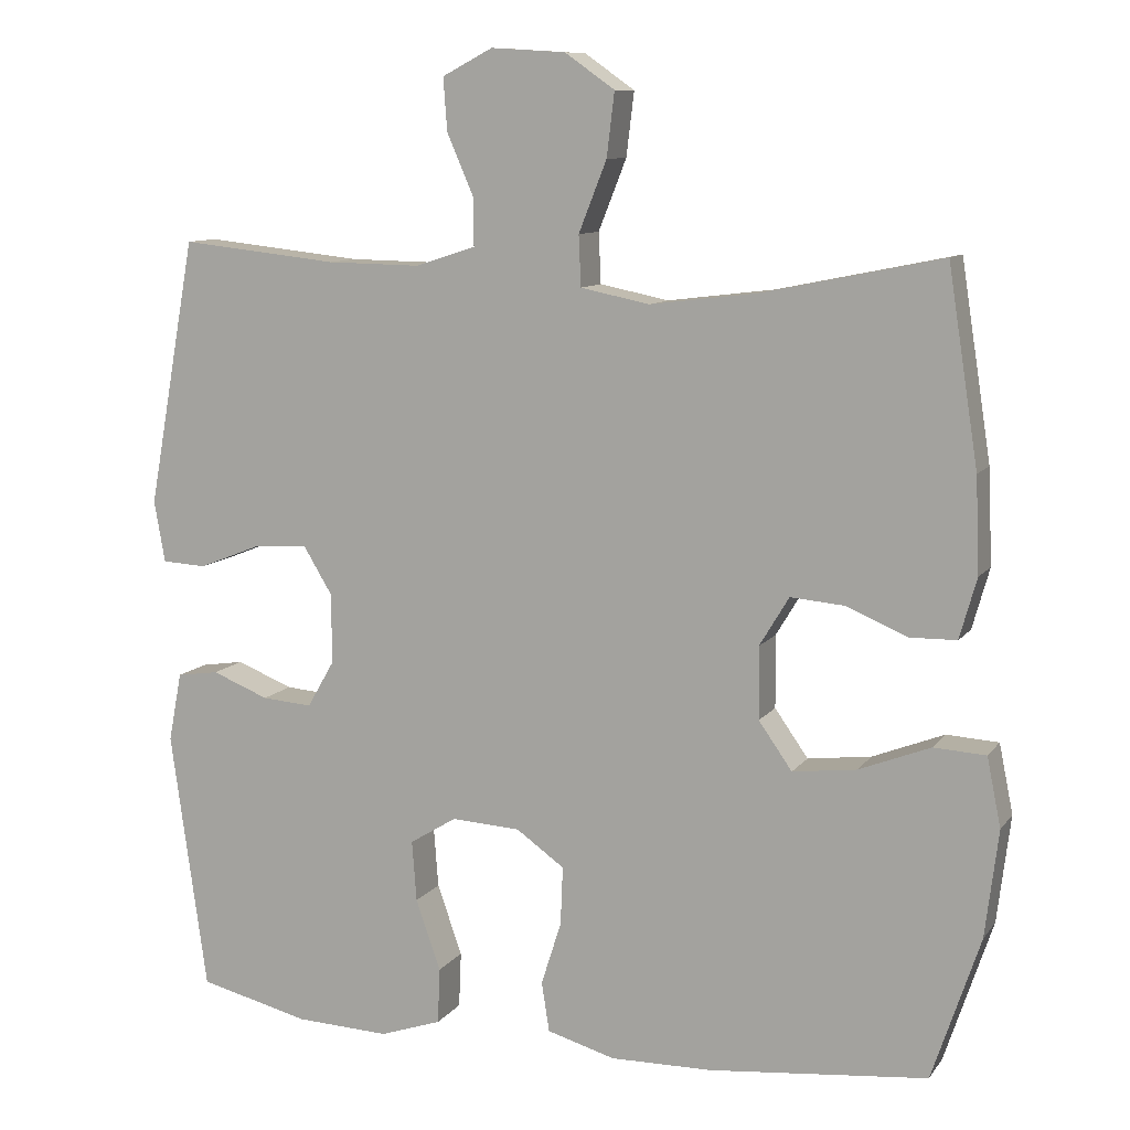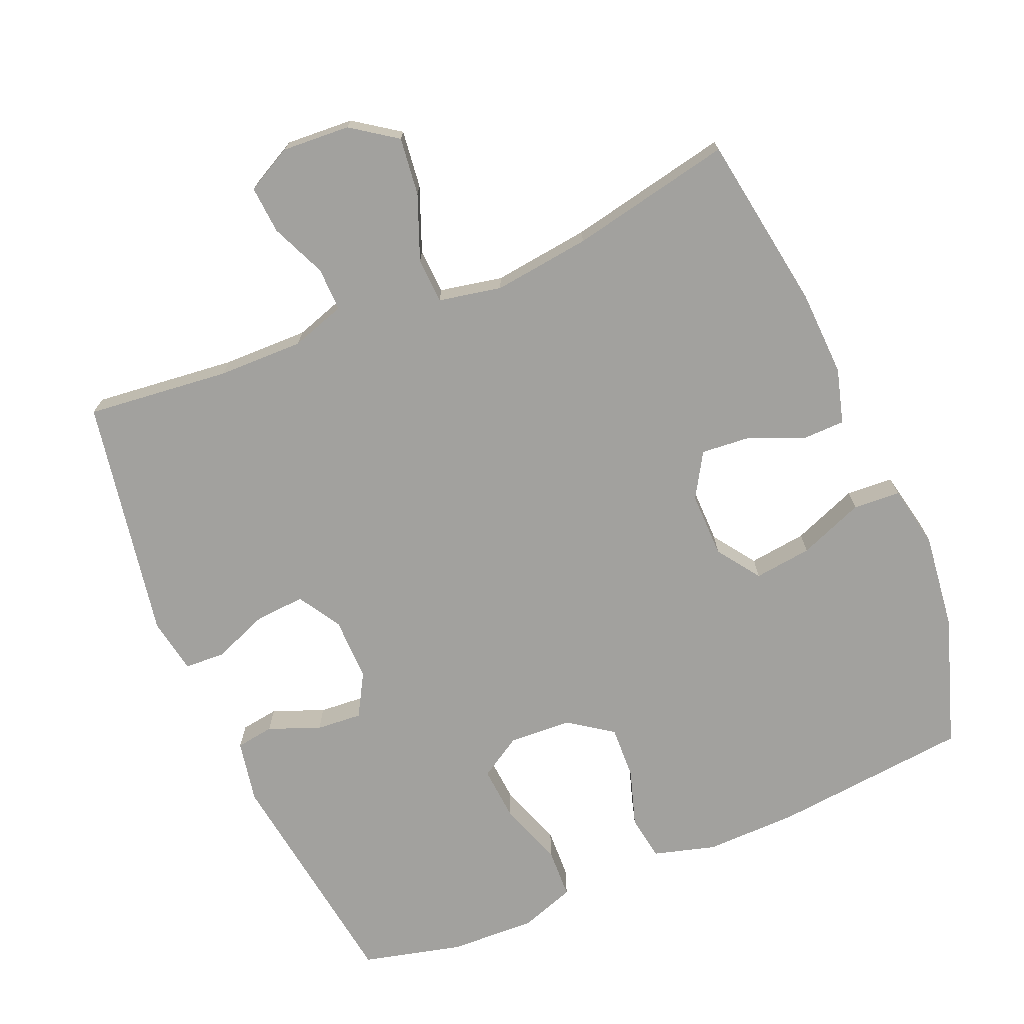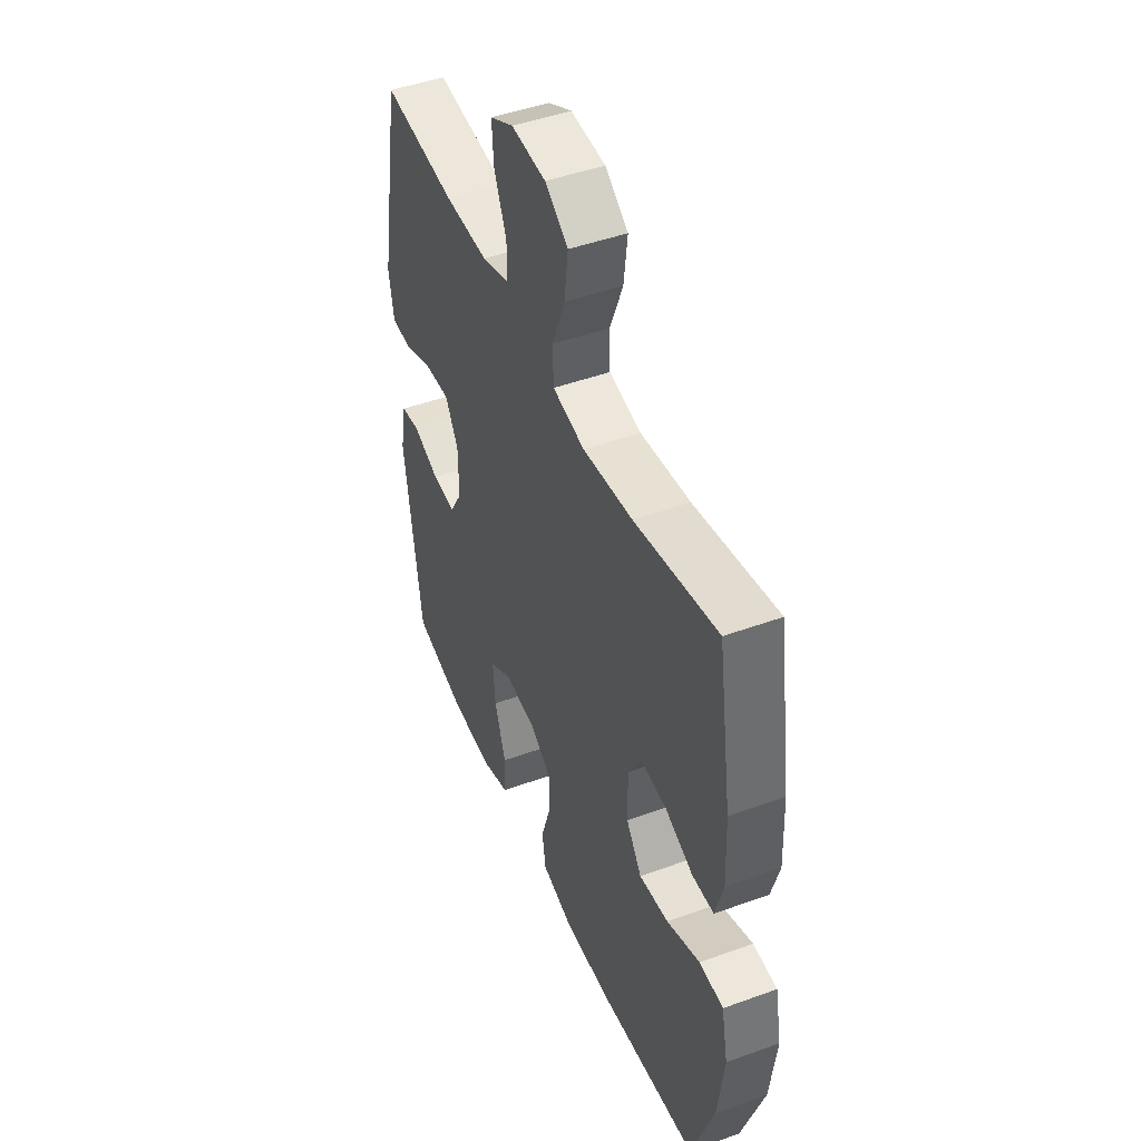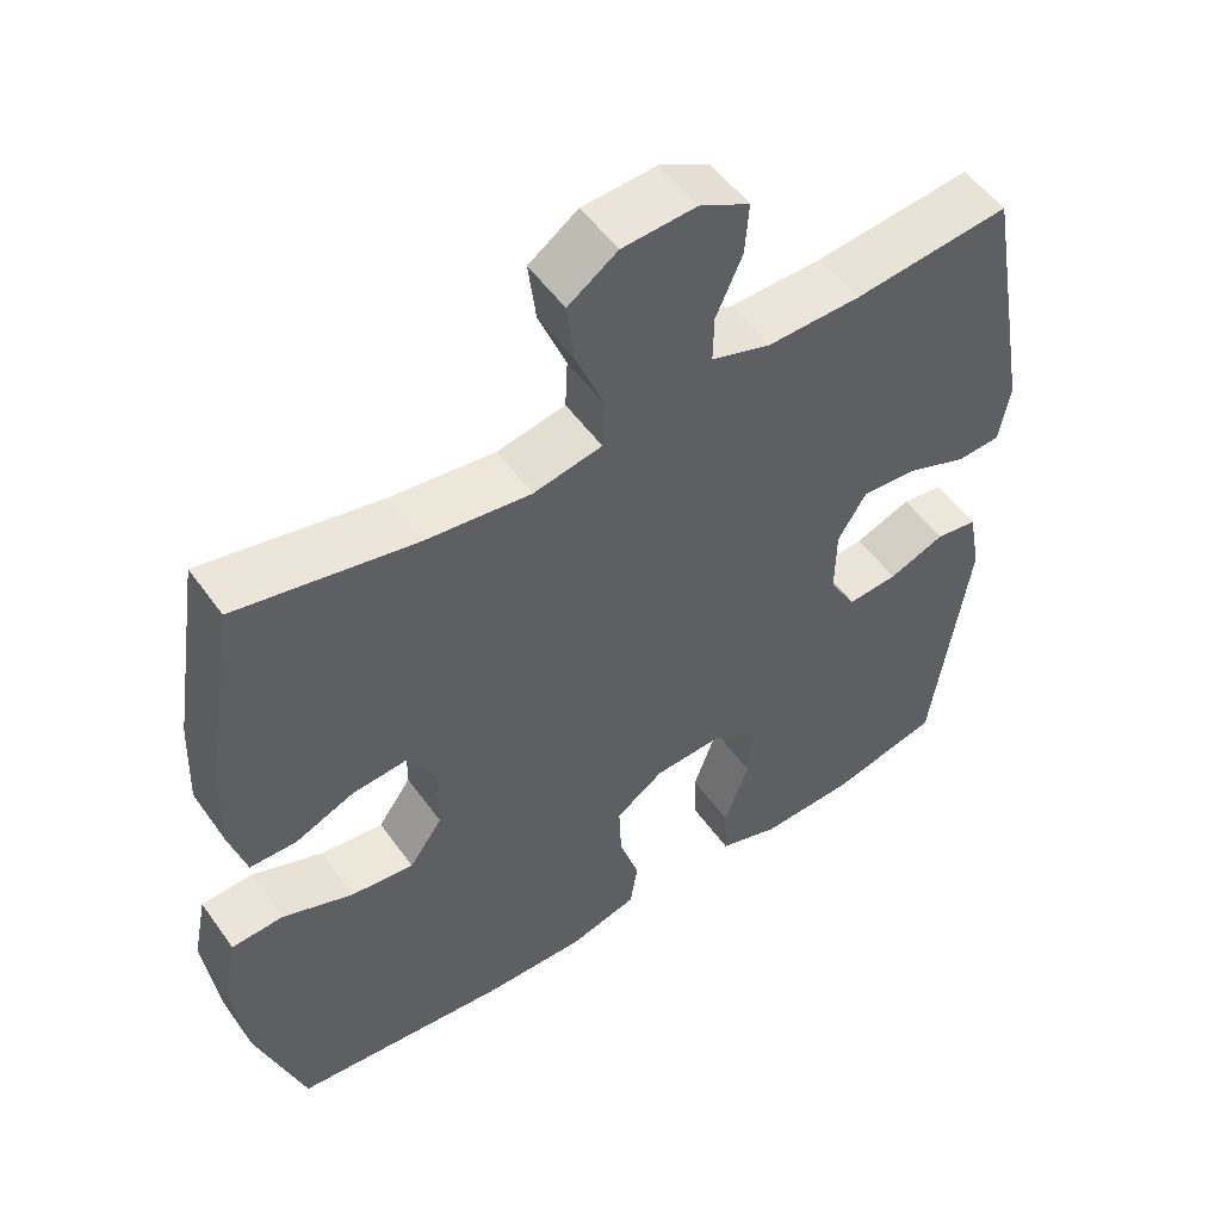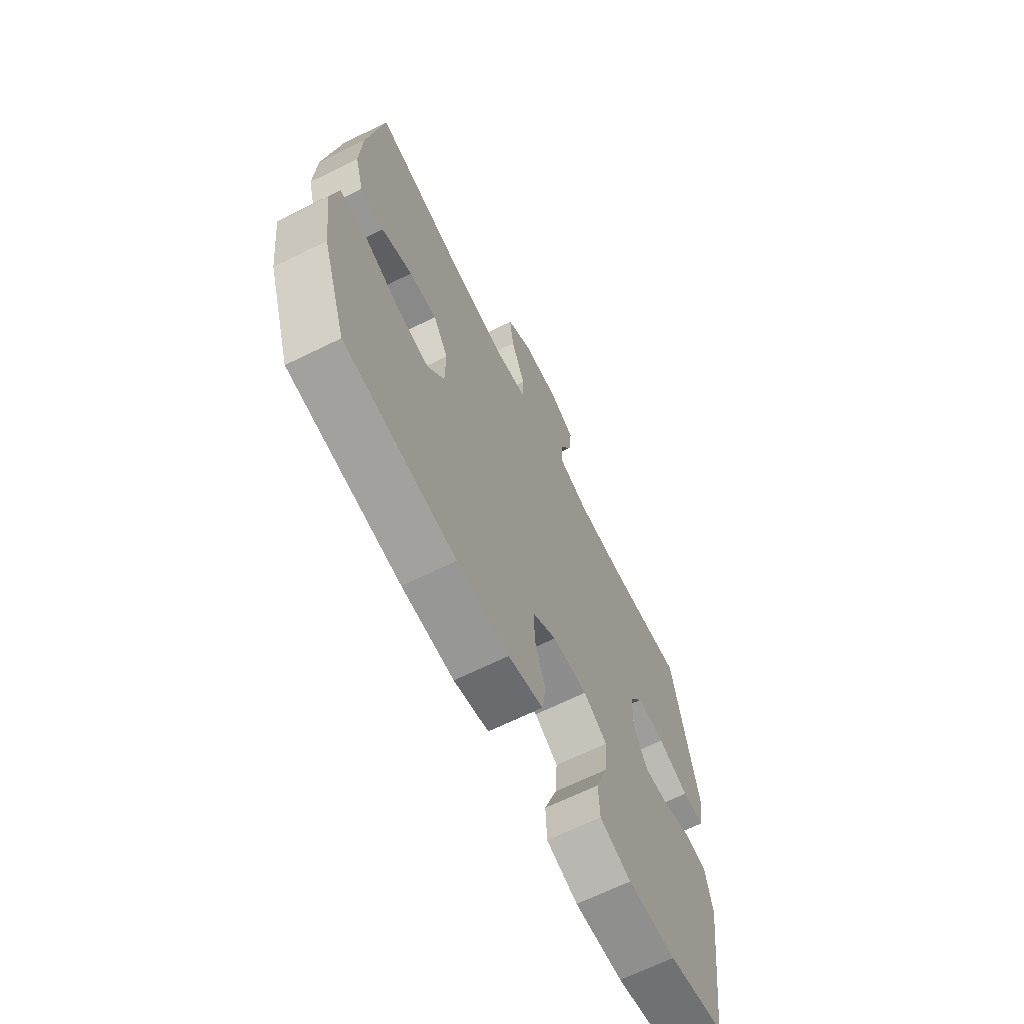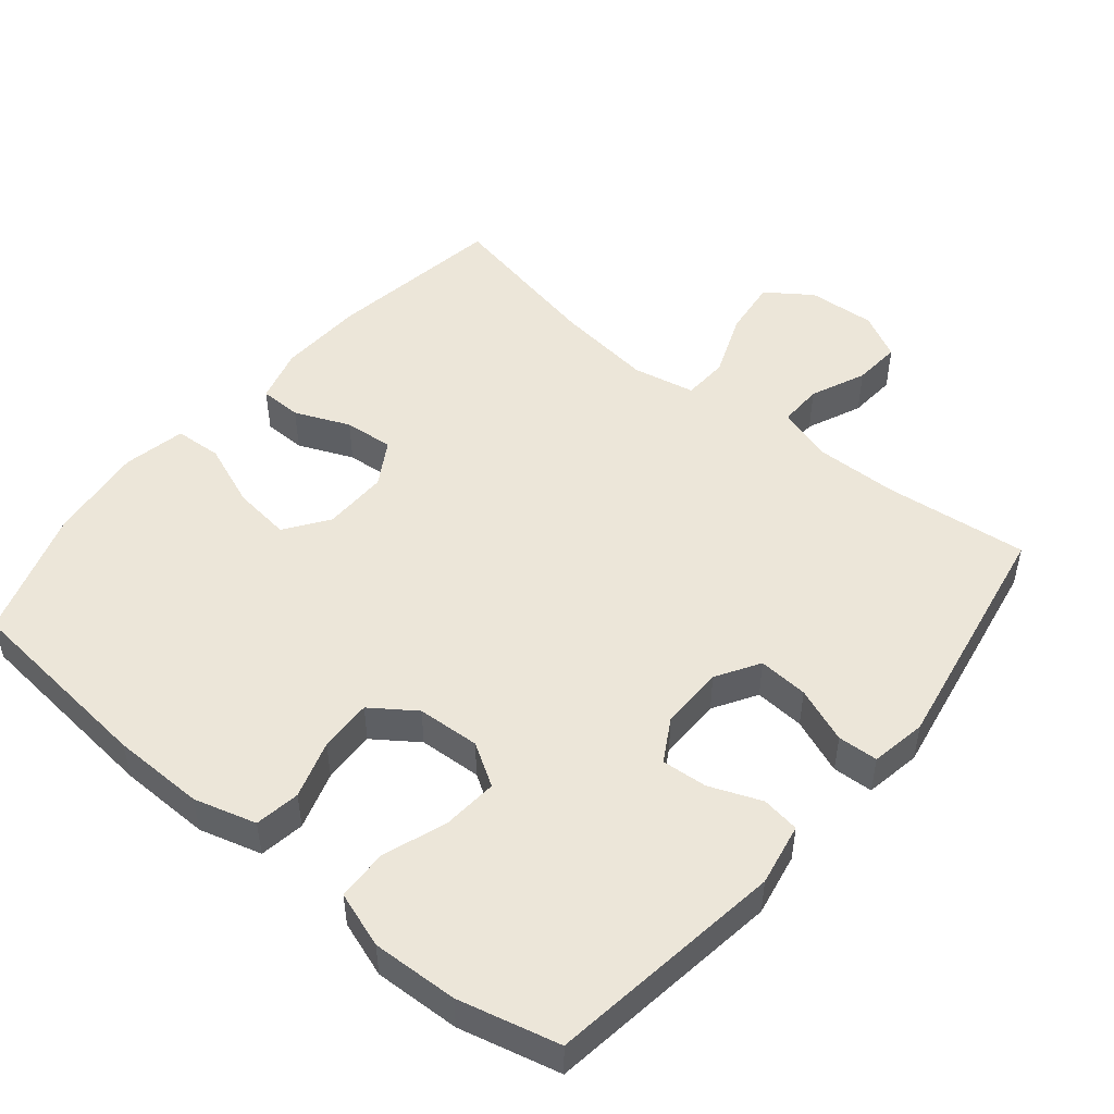
<metadata>
{"format":"obj","ext":"obj","renderer":"f3d","projection":"perspective","resolution":1024,"background":"white","views":[{"elev":9.9,"azim":21.2,"up":"+Z"},{"elev":-72.0,"azim":23.0,"up":"+Y"},{"elev":46.7,"azim":67.6,"up":"+Z"},{"elev":52.8,"azim":145.4,"up":"+Z"},{"elev":-67.3,"azim":116.2,"up":"+Z"},{"elev":49.5,"azim":-140.4,"up":"+Y"}]}
</metadata>
<code>
v -0.5 0.07 -0.5
v -0.547 0.07 -0.165
v -0.53 0.07 -0.076
v -0.476 0.07 -0.068
v -0.403 0.07 -0.097
v -0.338 0.07 -0.102
v -0.303 0.07 -0.041
v -0.304 0.07 0.049
v -0.341 0.07 0.11
v -0.412 0.07 0.105
v -0.491 0.07 0.074
v -0.548 0.07 0.077
v -0.562 0.07 0.156
v -0.5 0.07 0.5
v -0.297 0.07 0.478
v -0.176 0.07 0.476
v -0.099 0.07 0.501
v -0.1 0.07 0.563
v -0.134 0.07 0.641
v -0.139 0.07 0.709
v -0.074 0.07 0.743
v 0.022 0.07 0.737
v 0.086 0.07 0.692
v 0.076 0.07 0.61
v 0.04 0.07 0.519
v 0.043 0.07 0.454
v 0.132 0.07 0.436
v 0.27 0.07 0.453
v 0.5 0.07 0.5
v 0.539 0.07 0.249
v 0.544 0.07 0.127
v 0.522 0.07 0.049
v 0.462 0.07 0.048
v 0.384 0.07 0.081
v 0.314 0.07 0.087
v 0.276 0.07 0.024
v 0.277 0.07 -0.069
v 0.32 0.07 -0.13
v 0.402 0.07 -0.12
v 0.494 0.07 -0.084
v 0.561 0.07 -0.088
v 0.579 0.07 -0.177
v 0.562 0.07 -0.315
v 0.5 0.07 -0.5
v 0.219 0.07 -0.528
v 0.088 0.07 -0.53
v 0 0.07 -0.505
v -0.01 0.07 -0.441
v 0.016 0.07 -0.359
v 0.019 0.07 -0.284
v -0.043 0.07 -0.24
v -0.132 0.07 -0.235
v -0.192 0.07 -0.272
v -0.186 0.07 -0.35
v -0.154 0.07 -0.441
v -0.157 0.07 -0.513
v -0.236 0.07 -0.54
v -0.358 0.07 -0.535
v -0.5 0 -0.5
v -0.547 0 -0.165
v -0.53 0 -0.076
v -0.476 0 -0.068
v -0.403 0 -0.097
v -0.338 0 -0.102
v -0.303 0 -0.041
v -0.304 0 0.049
v -0.341 0 0.11
v -0.412 0 0.105
v -0.491 0 0.074
v -0.548 0 0.077
v -0.562 0 0.156
v -0.5 0 0.5
v -0.297 0 0.478
v -0.176 0 0.476
v -0.099 0 0.501
v -0.1 0 0.563
v -0.134 0 0.641
v -0.139 0 0.709
v -0.074 0 0.743
v 0.022 0 0.737
v 0.086 0 0.692
v 0.076 0 0.61
v 0.04 0 0.519
v 0.043 0 0.454
v 0.132 0 0.436
v 0.27 0 0.453
v 0.5 0 0.5
v 0.539 0 0.249
v 0.544 0 0.127
v 0.522 0 0.049
v 0.462 0 0.048
v 0.384 0 0.081
v 0.314 0 0.087
v 0.276 0 0.024
v 0.277 0 -0.069
v 0.32 0 -0.13
v 0.402 0 -0.12
v 0.494 0 -0.084
v 0.561 0 -0.088
v 0.579 0 -0.177
v 0.562 0 -0.315
v 0.5 0 -0.5
v 0.219 0 -0.528
v 0.088 0 -0.53
v 0 0 -0.505
v -0.01 0 -0.441
v 0.016 0 -0.359
v 0.019 0 -0.284
v -0.043 0 -0.24
v -0.132 0 -0.235
v -0.192 0 -0.272
v -0.186 0 -0.35
v -0.154 0 -0.441
v -0.157 0 -0.513
v -0.236 0 -0.54
v -0.358 0 -0.535
f 3 4 5
f 2 3 5
f 1 2 5
f 58 1 5
f 57 58 5
f 56 57 5
f 55 56 5
f 54 55 5
f 53 54 5 6
f 52 53 6 7
f 51 52 7 8
f 50 51 8 9
f 47 48 49
f 46 47 49
f 45 46 49
f 44 45 49
f 43 44 49
f 42 43 49
f 41 42 49
f 40 41 49
f 39 40 49
f 38 39 49 50
f 37 38 50 9
f 32 33 34
f 31 32 34
f 30 31 34
f 29 30 34
f 28 29 34
f 27 28 34 35
f 26 27 35 36
f 23 24 25
f 22 23 25
f 21 22 25
f 20 21 25
f 19 20 25
f 18 19 25
f 17 18 25 26
f 36 37 9
f 26 36 9
f 17 26 9
f 16 17 9
f 13 14 15
f 12 13 15
f 11 12 15
f 10 11 15
f 9 10 15 16
f 63 62 61
f 63 61 60
f 63 60 59
f 63 59 116
f 63 116 115
f 63 115 114
f 63 114 113
f 63 113 112
f 64 63 112 111
f 65 64 111 110
f 66 65 110 109
f 67 66 109 108
f 107 106 105
f 107 105 104
f 107 104 103
f 107 103 102
f 107 102 101
f 107 101 100
f 107 100 99
f 107 99 98
f 107 98 97
f 108 107 97 96
f 67 108 96 95
f 92 91 90
f 92 90 89
f 92 89 88
f 92 88 87
f 92 87 86
f 93 92 86 85
f 94 93 85 84
f 83 82 81
f 83 81 80
f 83 80 79
f 83 79 78
f 83 78 77
f 83 77 76
f 84 83 76 75
f 67 95 94
f 67 94 84
f 67 84 75
f 67 75 74
f 73 72 71
f 73 71 70
f 73 70 69
f 73 69 68
f 74 73 68 67
f 1 59 60 2
f 2 60 61 3
f 3 61 62 4
f 4 62 63 5
f 5 63 64 6
f 6 64 65 7
f 7 65 66 8
f 8 66 67 9
f 9 67 68 10
f 10 68 69 11
f 11 69 70 12
f 12 70 71 13
f 13 71 72 14
f 14 72 73 15
f 15 73 74 16
f 16 74 75 17
f 17 75 76 18
f 18 76 77 19
f 19 77 78 20
f 20 78 79 21
f 21 79 80 22
f 22 80 81 23
f 23 81 82 24
f 24 82 83 25
f 25 83 84 26
f 26 84 85 27
f 27 85 86 28
f 28 86 87 29
f 29 87 88 30
f 30 88 89 31
f 31 89 90 32
f 32 90 91 33
f 33 91 92 34
f 34 92 93 35
f 35 93 94 36
f 36 94 95 37
f 37 95 96 38
f 38 96 97 39
f 39 97 98 40
f 40 98 99 41
f 41 99 100 42
f 42 100 101 43
f 43 101 102 44
f 44 102 103 45
f 45 103 104 46
f 46 104 105 47
f 47 105 106 48
f 48 106 107 49
f 49 107 108 50
f 50 108 109 51
f 51 109 110 52
f 52 110 111 53
f 53 111 112 54
f 54 112 113 55
f 55 113 114 56
f 56 114 115 57
f 57 115 116 58
f 58 116 59 1

</code>
